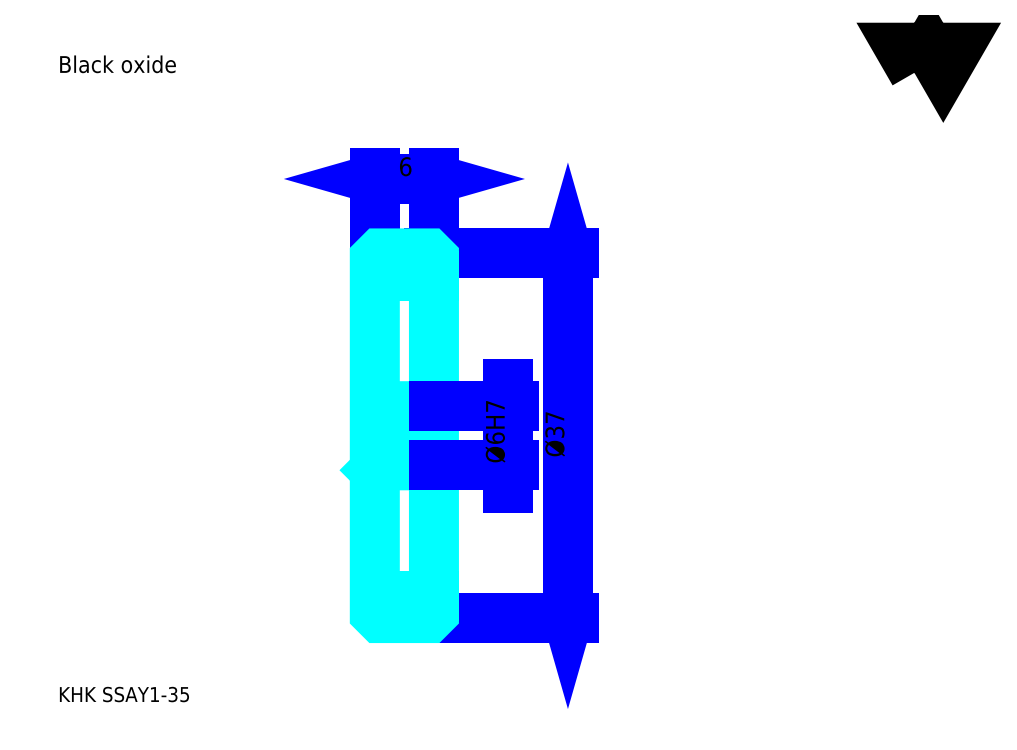
<metadata>
{"format":"dxf","ext":"dxf","renderer":"ezdxf+matplotlib","layout":"modelspace","background":"white","min_lineweight":24,"dpi":150}
</metadata>
<code>
0
SECTION
2
ENTITIES
0
TEXT
8
0
10
3.777
20
4.155
40
1.511
41
1
1
KHK SSAY1-35
7
KANJI
50
0
51
0
0
TEXT
8
0
10
3.777
20
1.889
40
1.511
41
1
1

7
KANJI
50
0
51
0
0
TEXT
8
0
10
3.777
20
67.99
40
1.7
41
1
1
Black oxide
7
KANJI
50
0
51
0
0
POLYLINE
8
0
66
     1
70
     2
0
VERTEX
8
0
10
90.65
20
67.99
0
VERTEX
8
0
10
89.18
20
70.54
0
VERTEX
8
0
10
95.07
20
70.54
0
VERTEX
8
0
10
93.6
20
67.99
0
VERTEX
8
0
10
92.13
20
70.54
0
VERTEX
8
0
10
90.65
20
67.99
0
SEQEND
0
LINE
8
0
10
55.51
20
49.67
11
55.51
21
12.67
0
POLYLINE
8
0
66
     1
70
     2
0
VERTEX
8
0
10
55.89
20
48.35
0
VERTEX
8
0
10
55.51
20
49.67
0
VERTEX
8
0
10
55.14
20
48.35
0
SEQEND
0
POLYLINE
8
0
66
     1
70
     2
0
VERTEX
8
0
10
55.14
20
13.99
0
VERTEX
8
0
10
55.51
20
12.67
0
VERTEX
8
0
10
55.89
20
13.99
0
SEQEND
0
LINE
8
0
10
41.92
20
49.67
11
56.08
21
49.67
0
LINE
8
0
10
41.92
20
12.67
11
56.08
21
12.67
0
TEXT
8
0
10
55.14
20
28.95
40
1.889
41
1
1
%%c37
7
KANJI
50
90
51
0
0
LINE
8
0
10
35.92
20
57.22
11
41.92
21
57.22
0
POLYLINE
8
0
66
     1
70
     2
0
VERTEX
8
0
10
37.24
20
57.6
0
VERTEX
8
0
10
35.92
20
57.22
0
VERTEX
8
0
10
37.24
20
56.85
0
SEQEND
0
POLYLINE
8
0
66
     1
70
     2
0
VERTEX
8
0
10
40.59
20
56.85
0
VERTEX
8
0
10
41.92
20
57.22
0
VERTEX
8
0
10
40.59
20
57.6
0
SEQEND
0
LINE
8
0
10
35.92
20
49.67
11
35.92
21
57.79
0
LINE
8
0
10
41.92
20
49.67
11
41.92
21
57.79
0
TEXT
8
0
10
38.3
20
57.53
40
1.889
41
1
1
6
7
KANJI
50
0
51
0
0
LINE
8
DASHDOT
10
34.78
20
48.67
11
43.05
21
48.67
0
LINE
8
DASHDOT
10
34.78
20
13.67
11
43.05
21
13.67
0
LINE
8
DASHDOT
10
34.78
20
31.17
11
43.05
21
31.17
0
LINE
8
0
10
41.42
20
12.67
11
41.92
21
12.67
0
LINE
8
0
10
41.42
20
49.67
11
41.92
21
49.67
0
LINE
8
0
10
41.92
20
49.17
11
41.92
21
49.67
0
LINE
8
0
10
35.92
20
49.17
11
35.92
21
49.67
0
LINE
8
0
10
35.92
20
47.42
11
41.92
21
47.42
0
LINE
8
0
10
35.92
20
14.92
11
41.92
21
14.92
0
LINE
8
0
10
41.92
20
34.67
11
41.42
21
34.17
0
LINE
8
0
10
41.92
20
27.67
11
41.42
21
28.17
0
LINE
8
0
10
35.92
20
27.67
11
36.42
21
28.17
0
POLYLINE
8
0
66
     1
70
     2
0
VERTEX
8
0
10
35.92
20
27.67
0
VERTEX
8
0
10
35.92
20
13.17
0
VERTEX
8
0
10
36.42
20
12.67
0
VERTEX
8
0
10
41.42
20
12.67
0
VERTEX
8
0
10
41.92
20
13.17
0
VERTEX
8
0
10
41.92
20
49.17
0
VERTEX
8
0
10
41.42
20
49.67
0
VERTEX
8
0
10
36.42
20
49.67
0
VERTEX
8
0
10
35.92
20
49.17
0
VERTEX
8
0
10
35.92
20
27.67
0
SEQEND
0
POLYLINE
8
0
66
     1
70
     2
0
VERTEX
8
0
10
35.92
20
34.67
0
VERTEX
8
0
10
36.42
20
34.17
0
VERTEX
8
0
10
36.42
20
28.17
0
VERTEX
8
0
10
41.42
20
28.17
0
VERTEX
8
0
10
41.42
20
34.17
0
VERTEX
8
0
10
36.42
20
34.17
0
SEQEND
0
LINE
8
0
10
49.47
20
25.9
11
49.47
21
36.44
0
POLYLINE
8
0
66
     1
70
     2
0
VERTEX
8
0
10
49.09
20
35.49
0
VERTEX
8
0
10
49.47
20
34.17
0
VERTEX
8
0
10
49.85
20
35.49
0
SEQEND
0
POLYLINE
8
0
66
     1
70
     2
0
VERTEX
8
0
10
49.85
20
26.85
0
VERTEX
8
0
10
49.47
20
28.17
0
VERTEX
8
0
10
49.09
20
26.85
0
SEQEND
0
LINE
8
0
10
41.92
20
34.17
11
50.04
21
34.17
0
LINE
8
0
10
41.92
20
28.17
11
50.04
21
28.17
0
TEXT
8
0
10
49.09
20
28.34
40
1.889
41
1
1
%%c6H7
7
KANJI
50
90
51
0
0
ENDSEC
0
EOF

</code>
